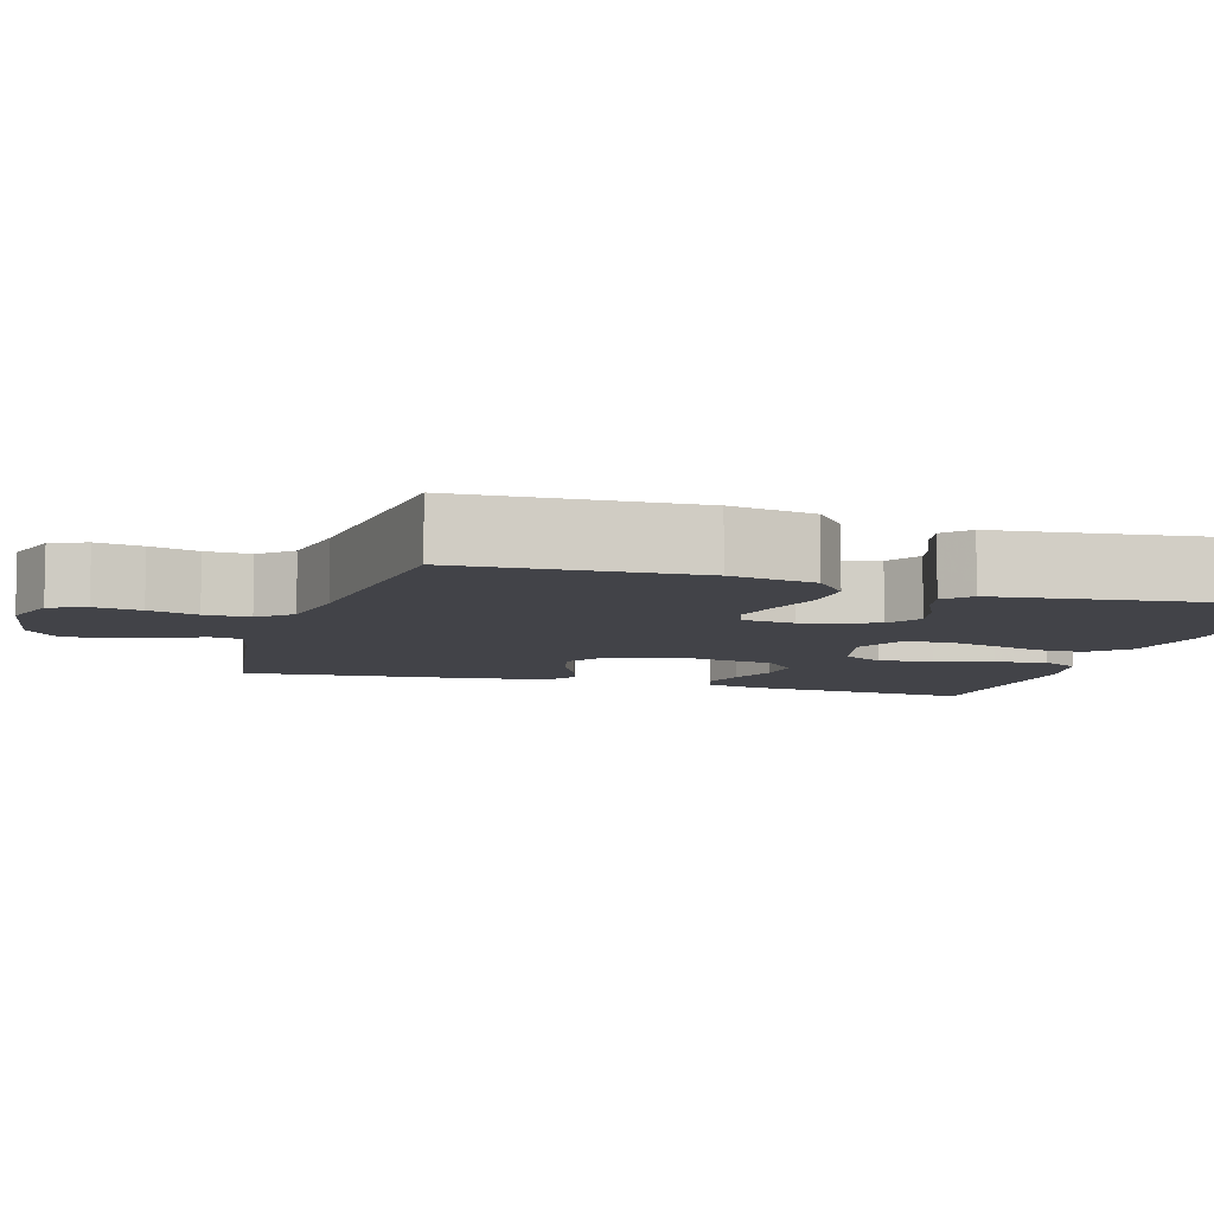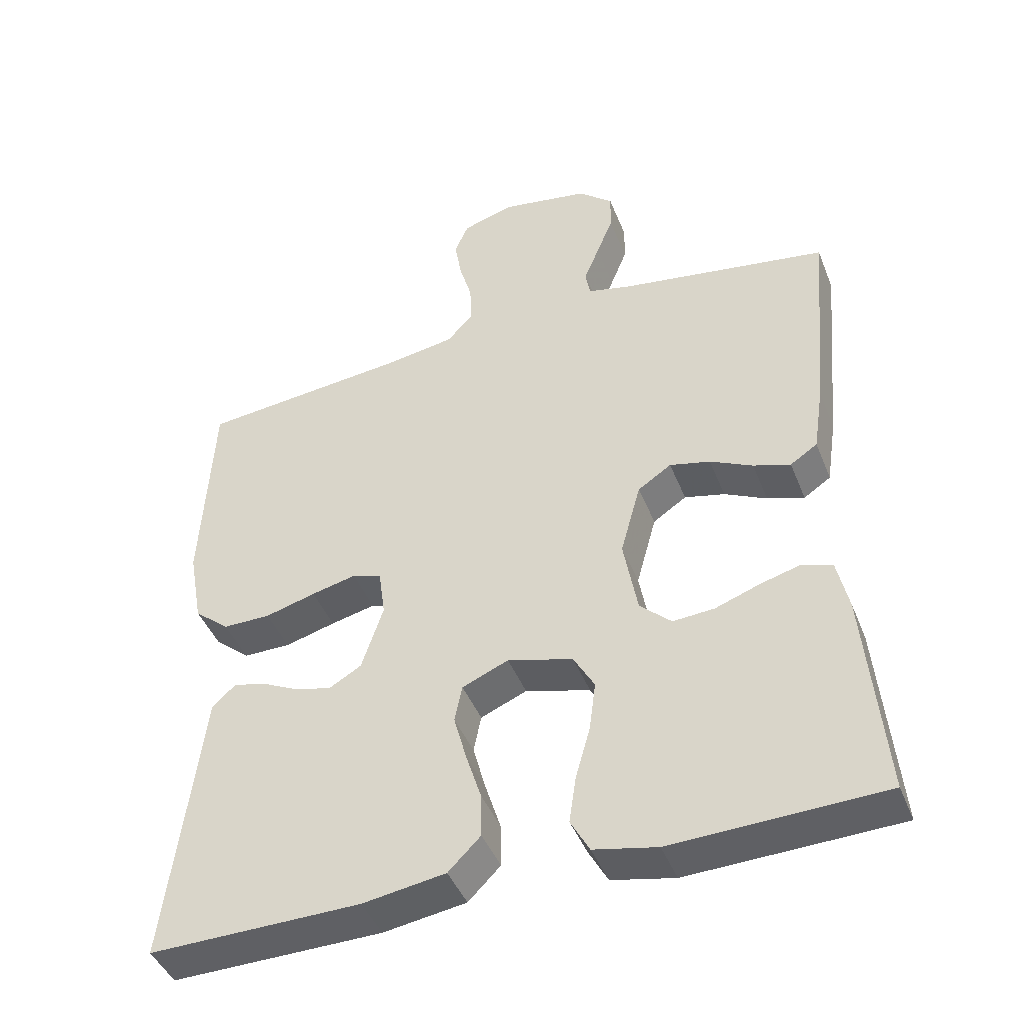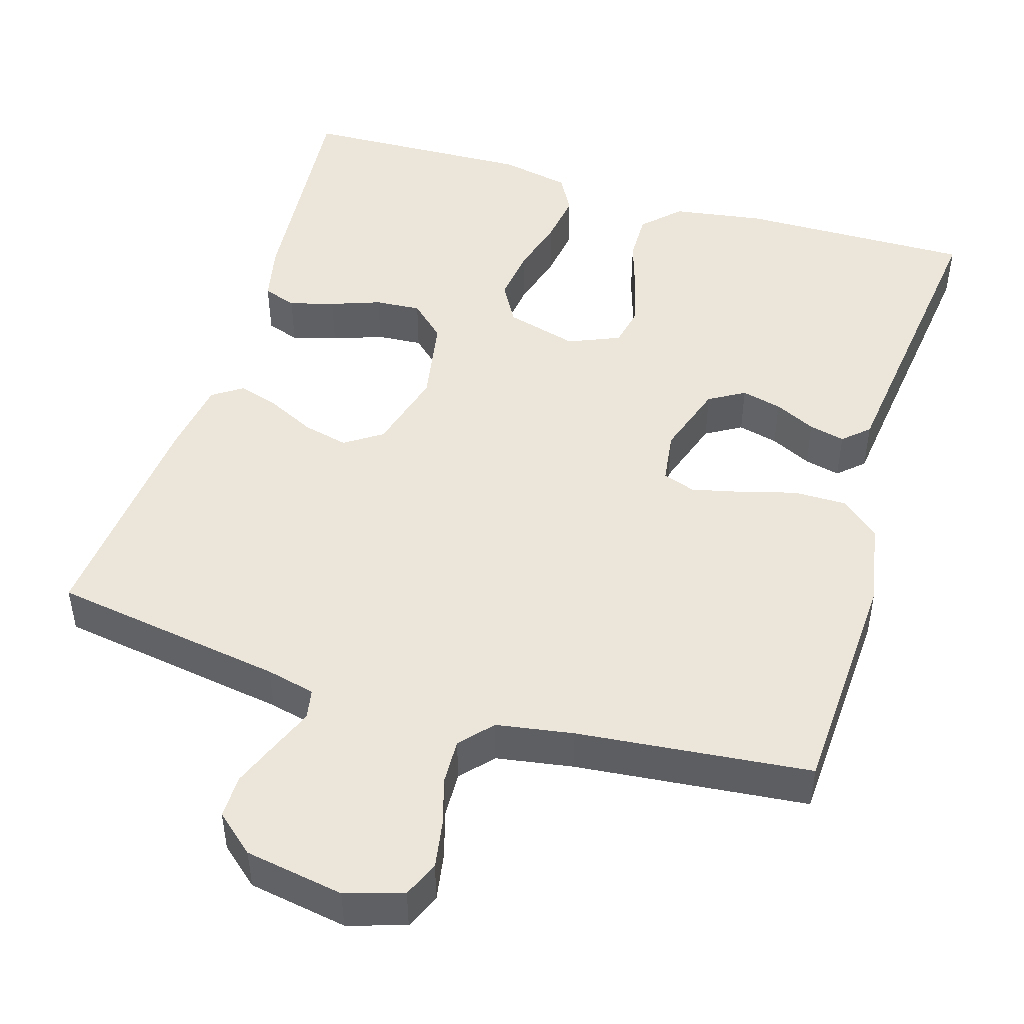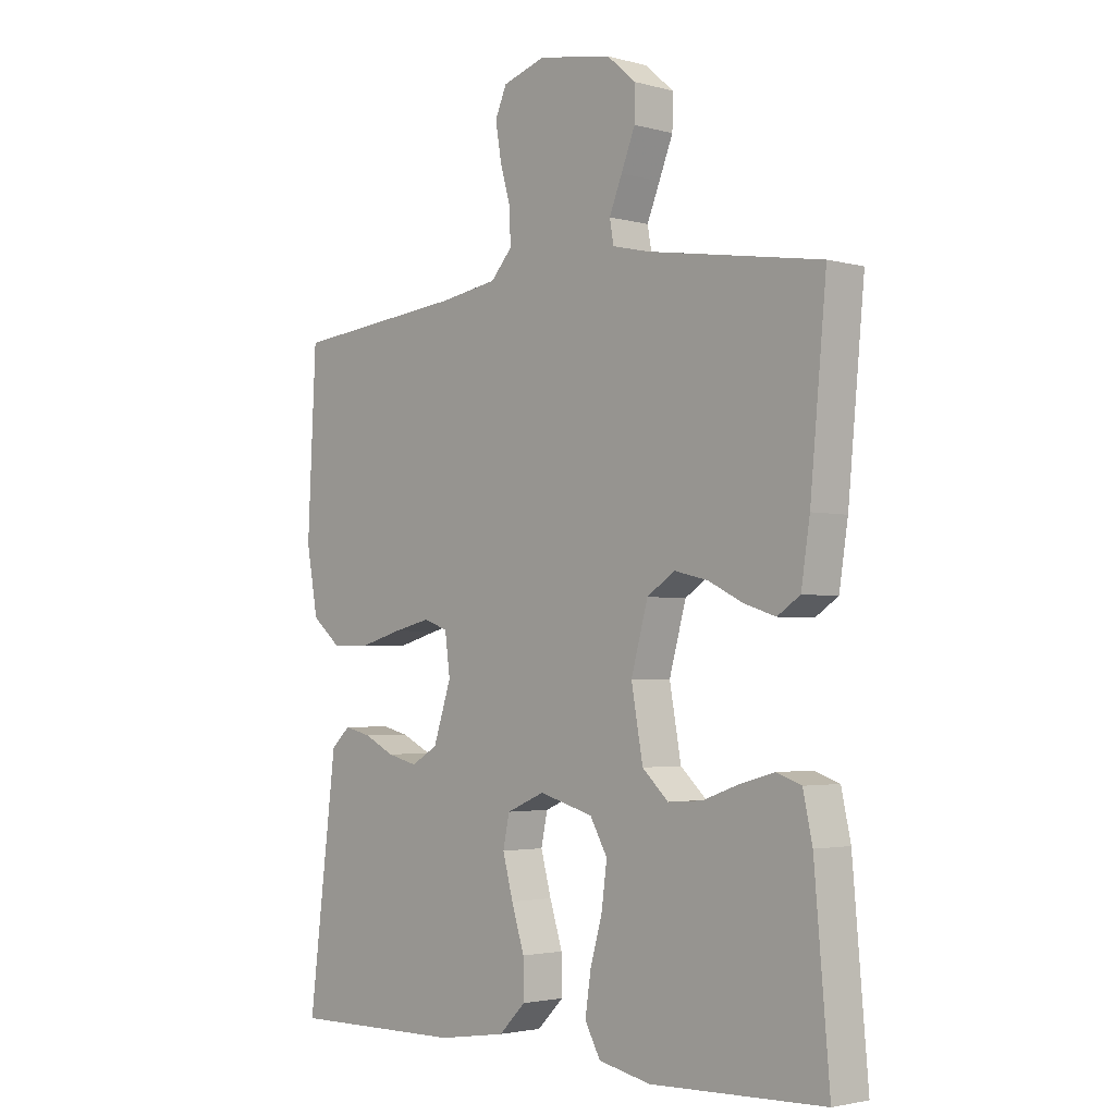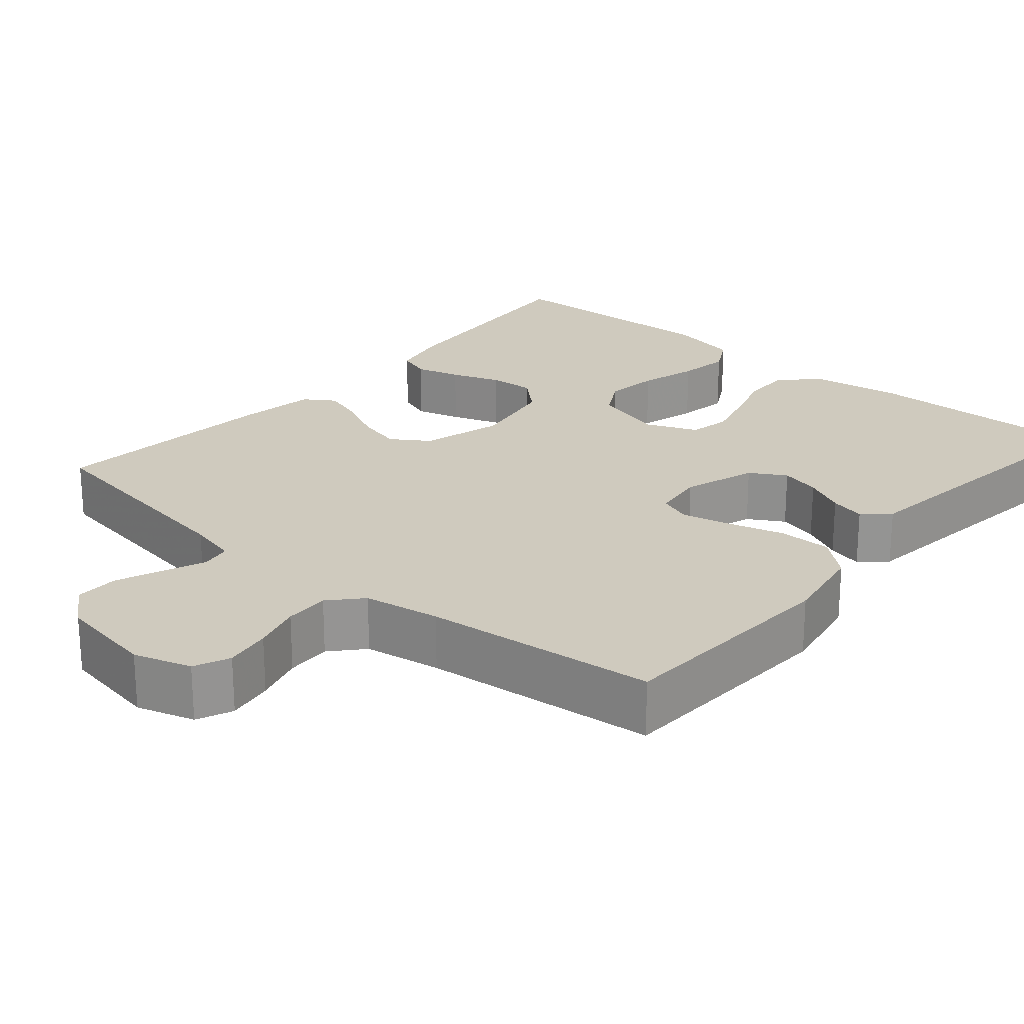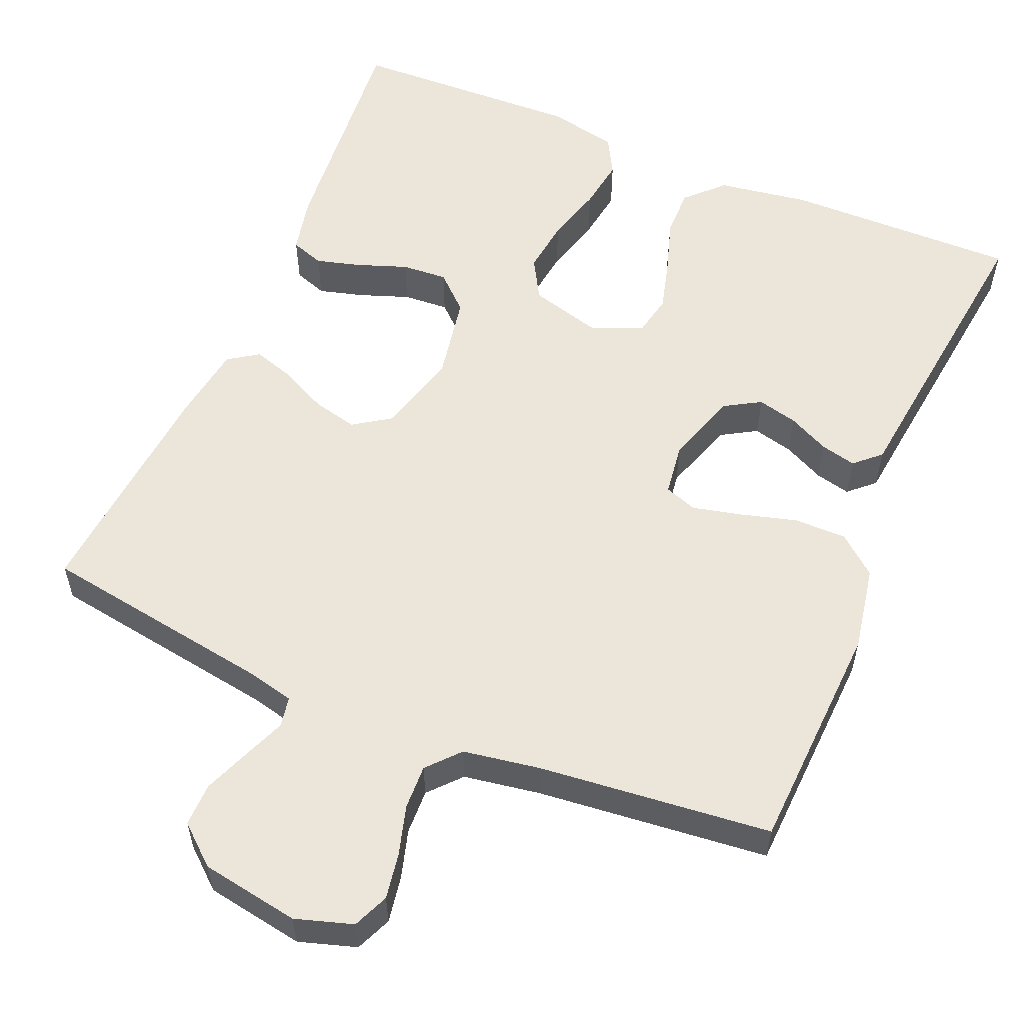
<metadata>
{"format":"obj","ext":"obj","renderer":"f3d","projection":"perspective","resolution":1024,"background":"white","views":[{"elev":-7.6,"azim":72.8,"up":"+Y"},{"elev":-44.1,"azim":-159.1,"up":"+Z"},{"elev":47.6,"azim":16.8,"up":"+Y"},{"elev":-2.7,"azim":-133.0,"up":"+Z"},{"elev":23.2,"azim":40.6,"up":"+Y"},{"elev":56.5,"azim":22.8,"up":"+Y"}]}
</metadata>
<code>
v -0.5 0.07 -0.5
v -0.474 0.07 -0.2
v -0.458 0.07 -0.126
v -0.415 0.07 -0.111
v -0.357 0.07 -0.127
v -0.293 0.07 -0.15
v -0.234 0.07 -0.154
v -0.189 0.07 -0.112
v -0.169 0.07 0
v -0.198 0.07 0.105
v -0.246 0.07 0.137
v -0.304 0.07 0.123
v -0.365 0.07 0.093
v -0.418 0.07 0.076
v -0.457 0.07 0.102
v -0.472 0.07 0.2
v -0.5 0.07 0.5
v -0.2 0.07 0.548
v -0.137 0.07 0.563
v -0.13 0.07 0.602
v -0.152 0.07 0.656
v -0.176 0.07 0.716
v -0.177 0.07 0.772
v -0.127 0.07 0.815
v 0 0.07 0.837
v 0.074 0.07 0.814
v 0.094 0.07 0.768
v 0.084 0.07 0.708
v 0.066 0.07 0.645
v 0.064 0.07 0.587
v 0.101 0.07 0.546
v 0.2 0.07 0.53
v 0.5 0.07 0.5
v 0.515 0.07 0.2
v 0.495 0.07 0.09
v 0.445 0.07 0.048
v 0.377 0.07 0.048
v 0.305 0.07 0.068
v 0.241 0.07 0.083
v 0.199 0.07 0.068
v 0.19 0.07 0
v 0.221 0.07 -0.094
v 0.267 0.07 -0.121
v 0.319 0.07 -0.108
v 0.372 0.07 -0.082
v 0.418 0.07 -0.071
v 0.451 0.07 -0.101
v 0.463 0.07 -0.2
v 0.5 0.07 -0.5
v 0.2 0.07 -0.496
v 0.082 0.07 -0.478
v 0.036 0.07 -0.432
v 0.037 0.07 -0.369
v 0.059 0.07 -0.299
v 0.077 0.07 -0.232
v 0.066 0.07 -0.179
v 0 0.07 -0.151
v -0.093 0.07 -0.177
v -0.123 0.07 -0.23
v -0.114 0.07 -0.3
v -0.093 0.07 -0.375
v -0.083 0.07 -0.442
v -0.11 0.07 -0.491
v -0.2 0.07 -0.51
v -0.5 0 -0.5
v -0.474 0 -0.2
v -0.458 0 -0.126
v -0.415 0 -0.111
v -0.357 0 -0.127
v -0.293 0 -0.15
v -0.234 0 -0.154
v -0.189 0 -0.112
v -0.169 0 0
v -0.198 0 0.105
v -0.246 0 0.137
v -0.304 0 0.123
v -0.365 0 0.093
v -0.418 0 0.076
v -0.457 0 0.102
v -0.472 0 0.2
v -0.5 0 0.5
v -0.2 0 0.548
v -0.137 0 0.563
v -0.13 0 0.602
v -0.152 0 0.656
v -0.176 0 0.716
v -0.177 0 0.772
v -0.127 0 0.815
v 0 0 0.837
v 0.074 0 0.814
v 0.094 0 0.768
v 0.084 0 0.708
v 0.066 0 0.645
v 0.064 0 0.587
v 0.101 0 0.546
v 0.2 0 0.53
v 0.5 0 0.5
v 0.515 0 0.2
v 0.495 0 0.09
v 0.445 0 0.048
v 0.377 0 0.048
v 0.305 0 0.068
v 0.241 0 0.083
v 0.199 0 0.068
v 0.19 0 0
v 0.221 0 -0.094
v 0.267 0 -0.121
v 0.319 0 -0.108
v 0.372 0 -0.082
v 0.418 0 -0.071
v 0.451 0 -0.101
v 0.463 0 -0.2
v 0.5 0 -0.5
v 0.2 0 -0.496
v 0.082 0 -0.478
v 0.036 0 -0.432
v 0.037 0 -0.369
v 0.059 0 -0.299
v 0.077 0 -0.232
v 0.066 0 -0.179
v 0 0 -0.151
v -0.093 0 -0.177
v -0.123 0 -0.23
v -0.114 0 -0.3
v -0.093 0 -0.375
v -0.083 0 -0.442
v -0.11 0 -0.491
v -0.2 0 -0.51
f 4 5 6
f 3 4 6
f 2 3 6
f 1 2 6
f 64 1 6
f 63 64 6
f 62 63 6
f 61 62 6
f 60 61 6
f 59 60 6 7
f 58 59 7 8
f 57 58 8 9
f 56 57 9 10
f 52 53 54
f 51 52 54
f 50 51 54
f 49 50 54
f 48 49 54
f 48 54 55
f 47 48 55
f 46 47 55
f 45 46 55
f 44 45 55
f 43 44 55 56
f 36 37 38
f 35 36 38
f 34 35 38
f 33 34 38
f 32 33 38
f 31 32 38 39
f 30 31 39 40
f 27 28 29
f 26 27 29
f 25 26 29
f 24 25 29
f 23 24 29
f 22 23 29
f 21 22 29
f 20 21 29
f 19 20 29 30
f 30 40 41
f 19 30 41
f 18 19 41
f 16 17 18
f 15 16 18
f 14 15 18
f 13 14 18
f 12 13 18
f 42 43 56 10
f 42 10 11
f 41 42 11
f 18 41 11
f 11 12 18
f 70 69 68
f 70 68 67
f 70 67 66
f 70 66 65
f 70 65 128
f 70 128 127
f 70 127 126
f 70 126 125
f 70 125 124
f 71 70 124 123
f 72 71 123 122
f 73 72 122 121
f 74 73 121 120
f 118 117 116
f 118 116 115
f 118 115 114
f 118 114 113
f 118 113 112
f 119 118 112
f 119 112 111
f 119 111 110
f 119 110 109
f 119 109 108
f 120 119 108 107
f 102 101 100
f 102 100 99
f 102 99 98
f 102 98 97
f 102 97 96
f 103 102 96 95
f 104 103 95 94
f 93 92 91
f 93 91 90
f 93 90 89
f 93 89 88
f 93 88 87
f 93 87 86
f 93 86 85
f 93 85 84
f 94 93 84 83
f 105 104 94
f 105 94 83
f 105 83 82
f 82 81 80
f 82 80 79
f 82 79 78
f 82 78 77
f 82 77 76
f 74 120 107 106
f 75 74 106
f 75 106 105
f 75 105 82
f 82 76 75
f 1 65 66 2
f 2 66 67 3
f 3 67 68 4
f 4 68 69 5
f 5 69 70 6
f 6 70 71 7
f 7 71 72 8
f 8 72 73 9
f 9 73 74 10
f 10 74 75 11
f 11 75 76 12
f 12 76 77 13
f 13 77 78 14
f 14 78 79 15
f 15 79 80 16
f 16 80 81 17
f 17 81 82 18
f 18 82 83 19
f 19 83 84 20
f 20 84 85 21
f 21 85 86 22
f 22 86 87 23
f 23 87 88 24
f 24 88 89 25
f 25 89 90 26
f 26 90 91 27
f 27 91 92 28
f 28 92 93 29
f 29 93 94 30
f 30 94 95 31
f 31 95 96 32
f 32 96 97 33
f 33 97 98 34
f 34 98 99 35
f 35 99 100 36
f 36 100 101 37
f 37 101 102 38
f 38 102 103 39
f 39 103 104 40
f 40 104 105 41
f 41 105 106 42
f 42 106 107 43
f 43 107 108 44
f 44 108 109 45
f 45 109 110 46
f 46 110 111 47
f 47 111 112 48
f 48 112 113 49
f 49 113 114 50
f 50 114 115 51
f 51 115 116 52
f 52 116 117 53
f 53 117 118 54
f 54 118 119 55
f 55 119 120 56
f 56 120 121 57
f 57 121 122 58
f 58 122 123 59
f 59 123 124 60
f 60 124 125 61
f 61 125 126 62
f 62 126 127 63
f 63 127 128 64
f 64 128 65 1

</code>
